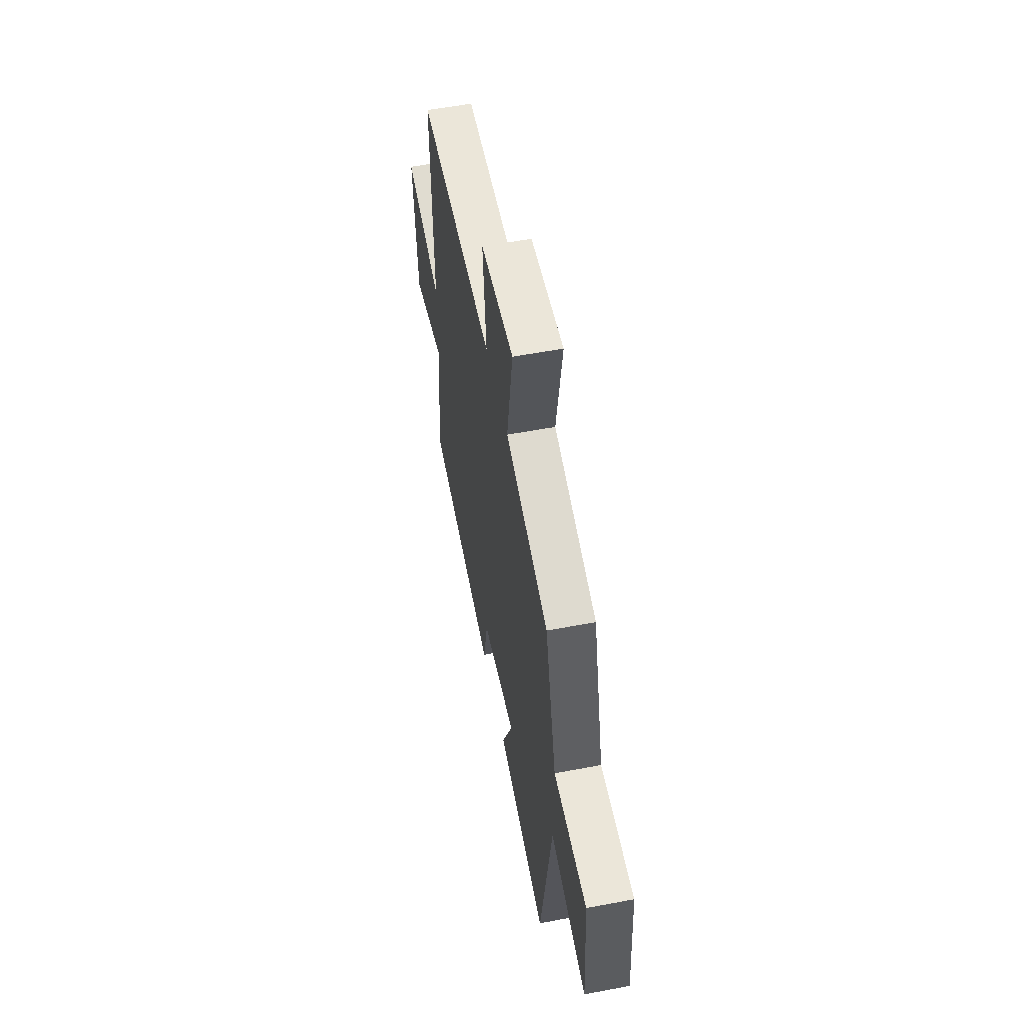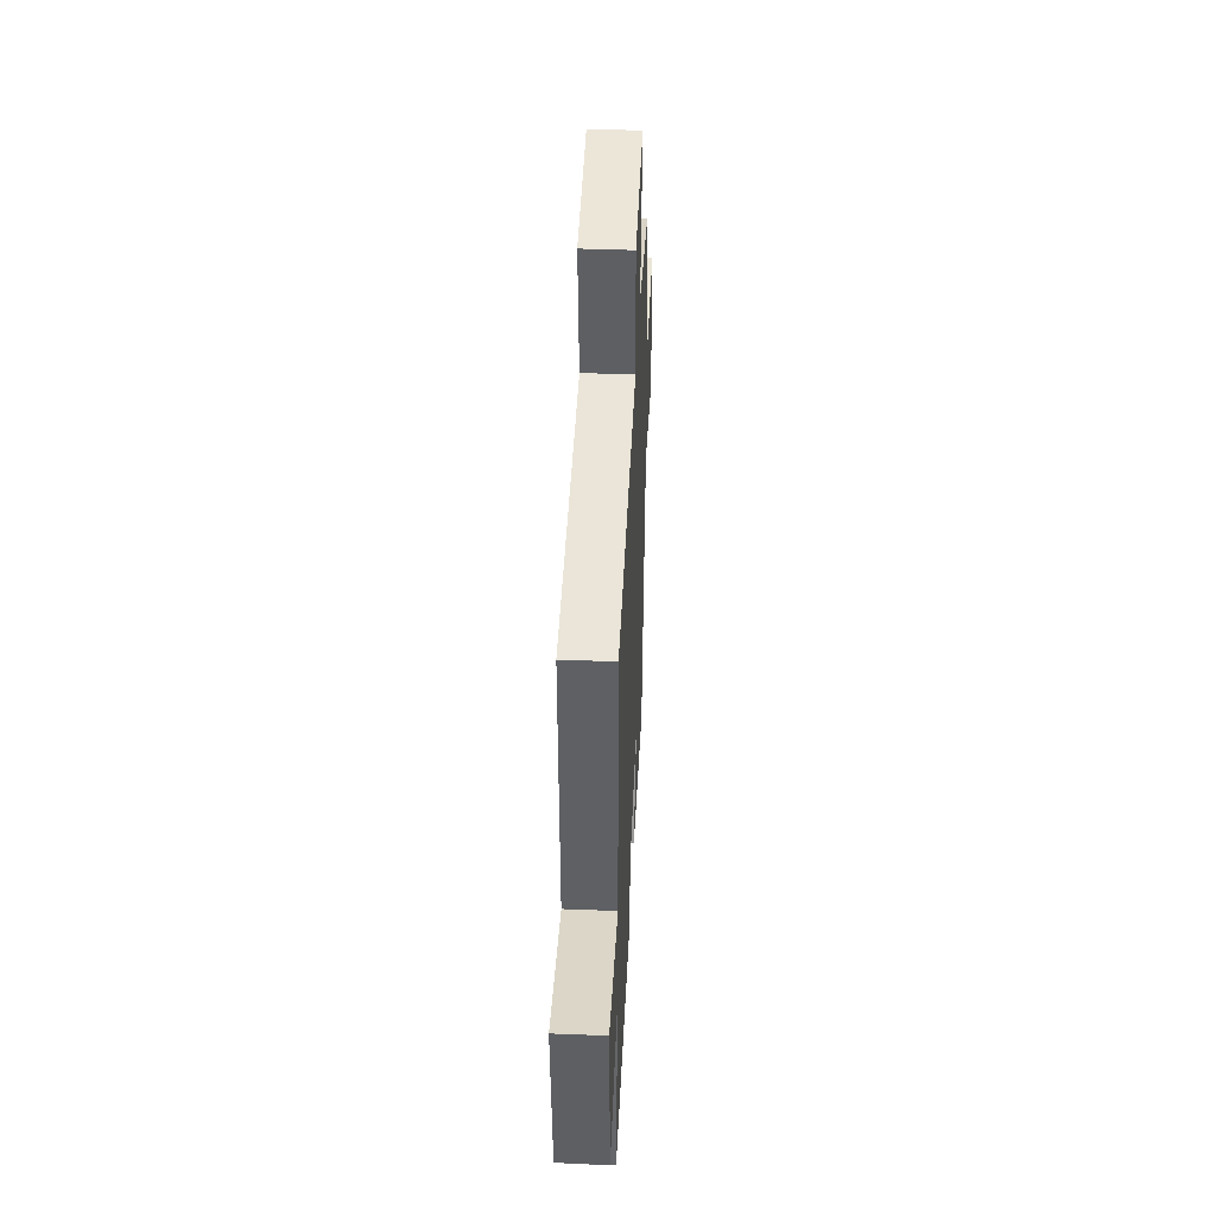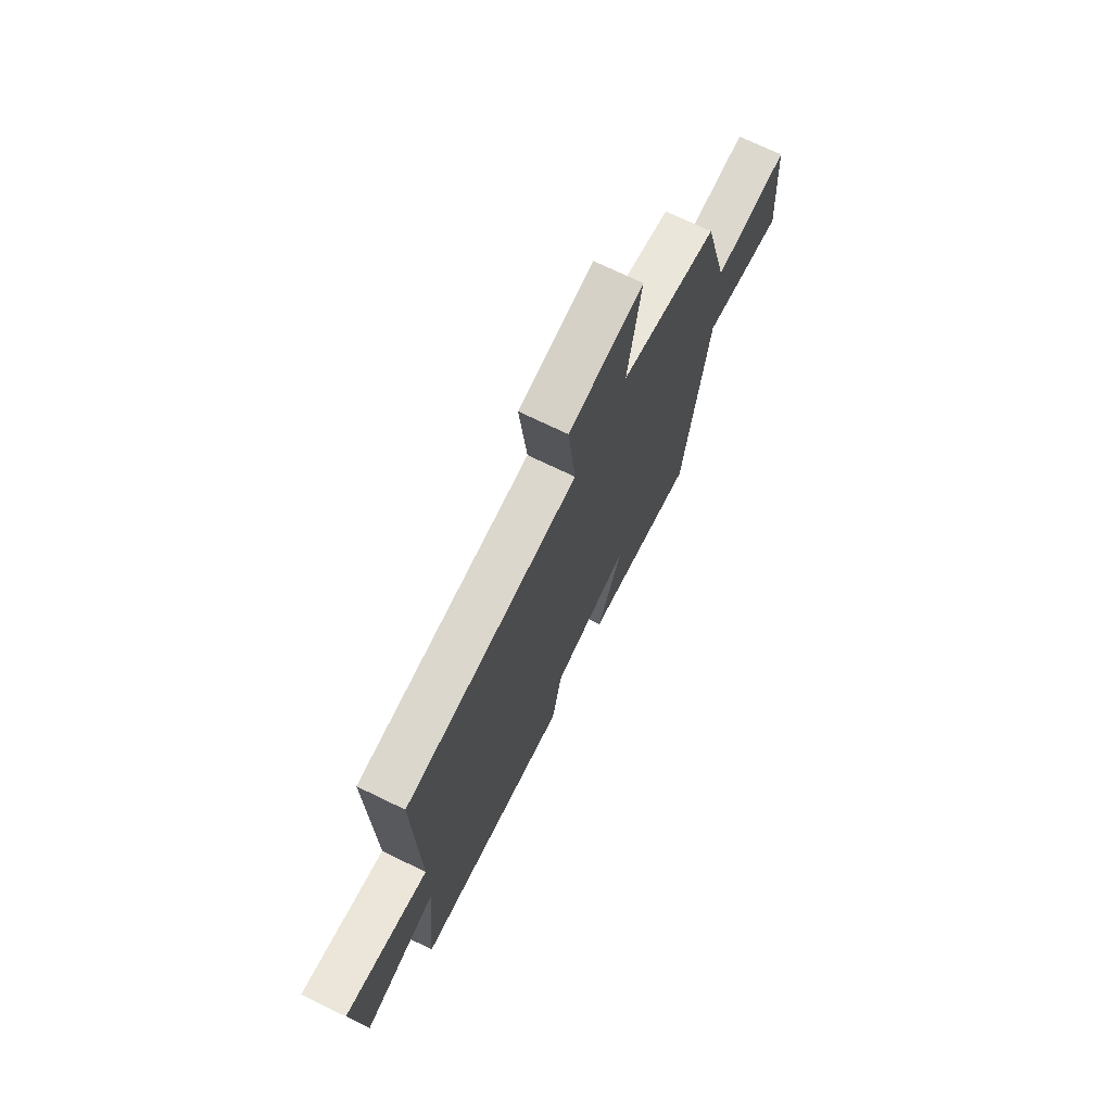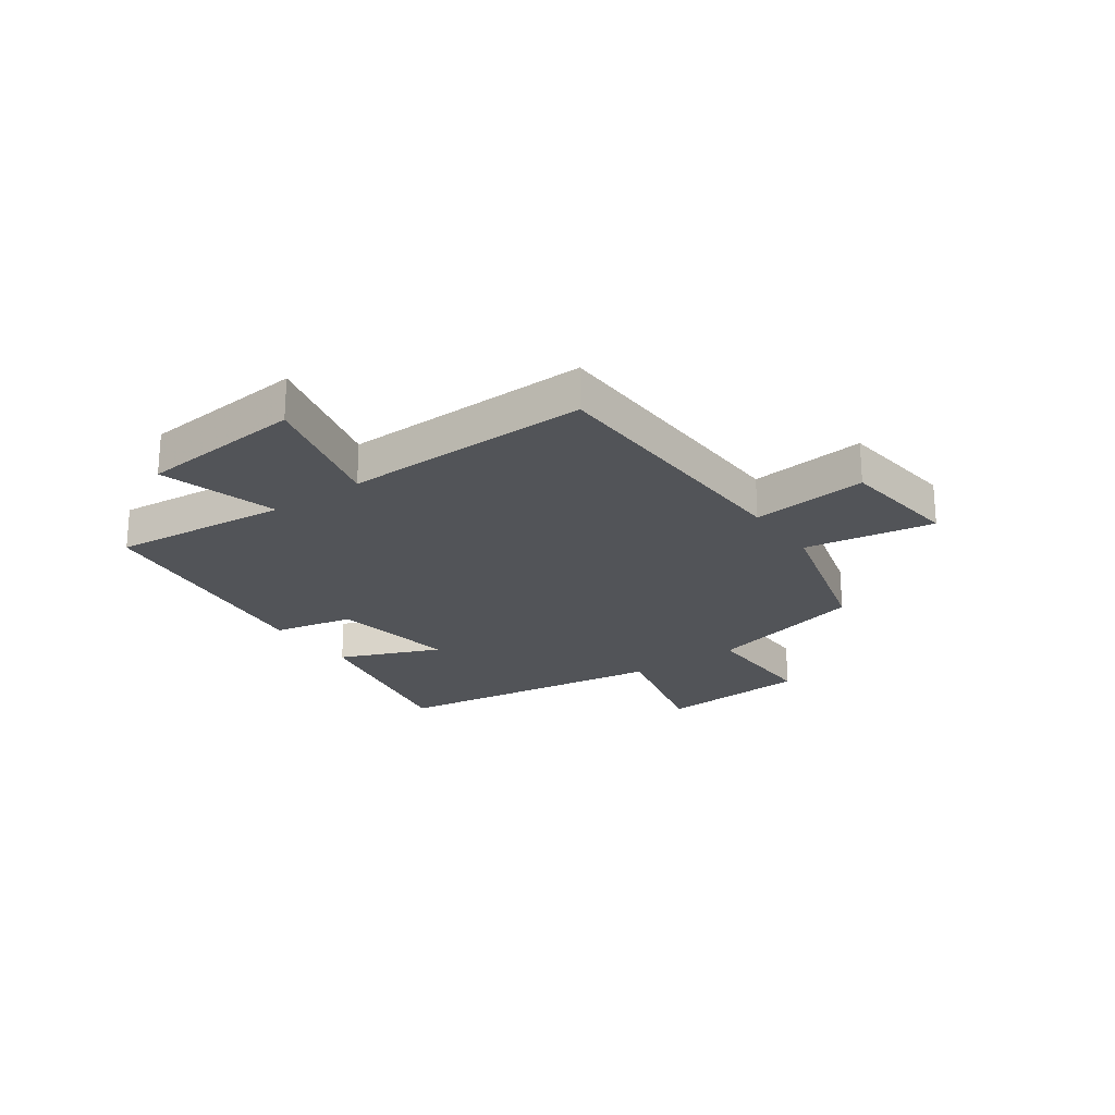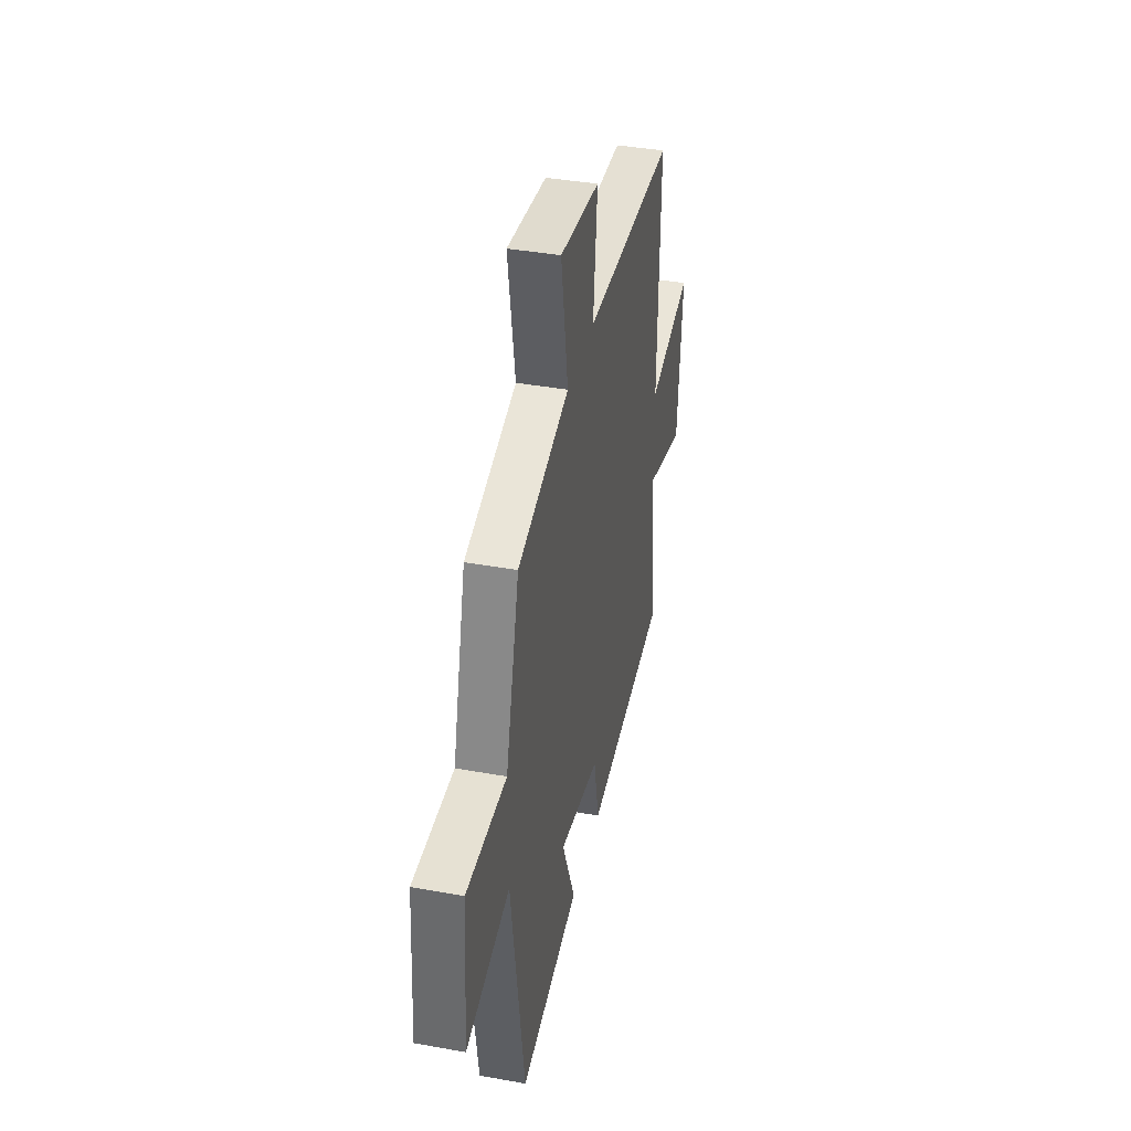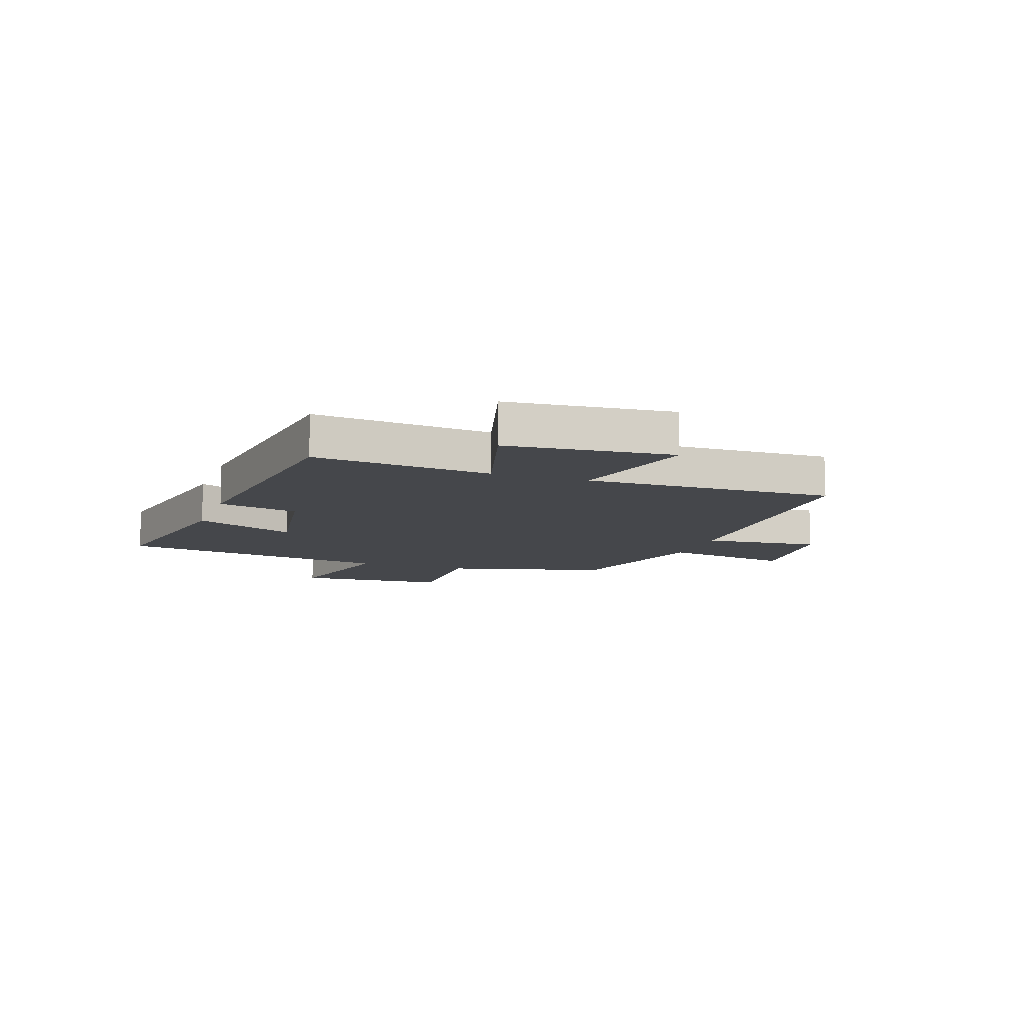
<metadata>
{"format":"obj","ext":"obj","renderer":"f3d","projection":"perspective","resolution":1024,"background":"white","views":[{"elev":56.3,"azim":78.8,"up":"+Z"},{"elev":43.6,"azim":-87.4,"up":"+Z"},{"elev":71.6,"azim":-64.1,"up":"+Z"},{"elev":-22.9,"azim":-54.6,"up":"+Y"},{"elev":39.3,"azim":102.7,"up":"+Z"},{"elev":-10.4,"azim":-109.3,"up":"+Y"}]}
</metadata>
<code>
v 0.427 0.07 -0.565
v 0.097 0.07 -0.5
v 0.171 0.07 -0.321
v -0.053 0.07 -0.357
v -0.083 0.07 -0.5
v -0.531 0.07 -0.445
v -0.5 0.07 -0.129
v -0.711 0.07 -0.189
v -0.739 0.07 0.105
v -0.5 0.07 0.045
v -0.51 0.07 0.487
v -0.014 0.07 0.5
v -0.036 0.07 0.707
v 0.18 0.07 0.731
v 0.142 0.07 0.5
v 0.425 0.07 0.421
v 0.5 0.07 0.135
v 0.72 0.07 0.138
v 0.74 0.07 -0.132
v 0.5 0.07 -0.073
v 0.427 0 -0.565
v 0.097 0 -0.5
v 0.171 0 -0.321
v -0.053 0 -0.357
v -0.083 0 -0.5
v -0.531 0 -0.445
v -0.5 0 -0.129
v -0.711 0 -0.189
v -0.739 0 0.105
v -0.5 0 0.045
v -0.51 0 0.487
v -0.014 0 0.5
v -0.036 0 0.707
v 0.18 0 0.731
v 0.142 0 0.5
v 0.425 0 0.421
v 0.5 0 0.135
v 0.72 0 0.138
v 0.74 0 -0.132
v 0.5 0 -0.073
f 17 18 19 20
f 17 20 1
f 16 17 1
f 15 16 1
f 12 13 14 15
f 10 11 12 15
f 7 8 9 10
f 7 10 15
f 4 5 6 7
f 3 4 7 15
f 1 2 3
f 1 3 15
f 40 39 38 37
f 21 40 37
f 21 37 36
f 21 36 35
f 35 34 33 32
f 35 32 31 30
f 30 29 28 27
f 35 30 27
f 27 26 25 24
f 35 27 24 23
f 23 22 21
f 35 23 21
f 1 21 22 2
f 2 22 23 3
f 3 23 24 4
f 4 24 25 5
f 5 25 26 6
f 6 26 27 7
f 7 27 28 8
f 8 28 29 9
f 9 29 30 10
f 10 30 31 11
f 11 31 32 12
f 12 32 33 13
f 13 33 34 14
f 14 34 35 15
f 15 35 36 16
f 16 36 37 17
f 17 37 38 18
f 18 38 39 19
f 19 39 40 20
f 20 40 21 1

</code>
